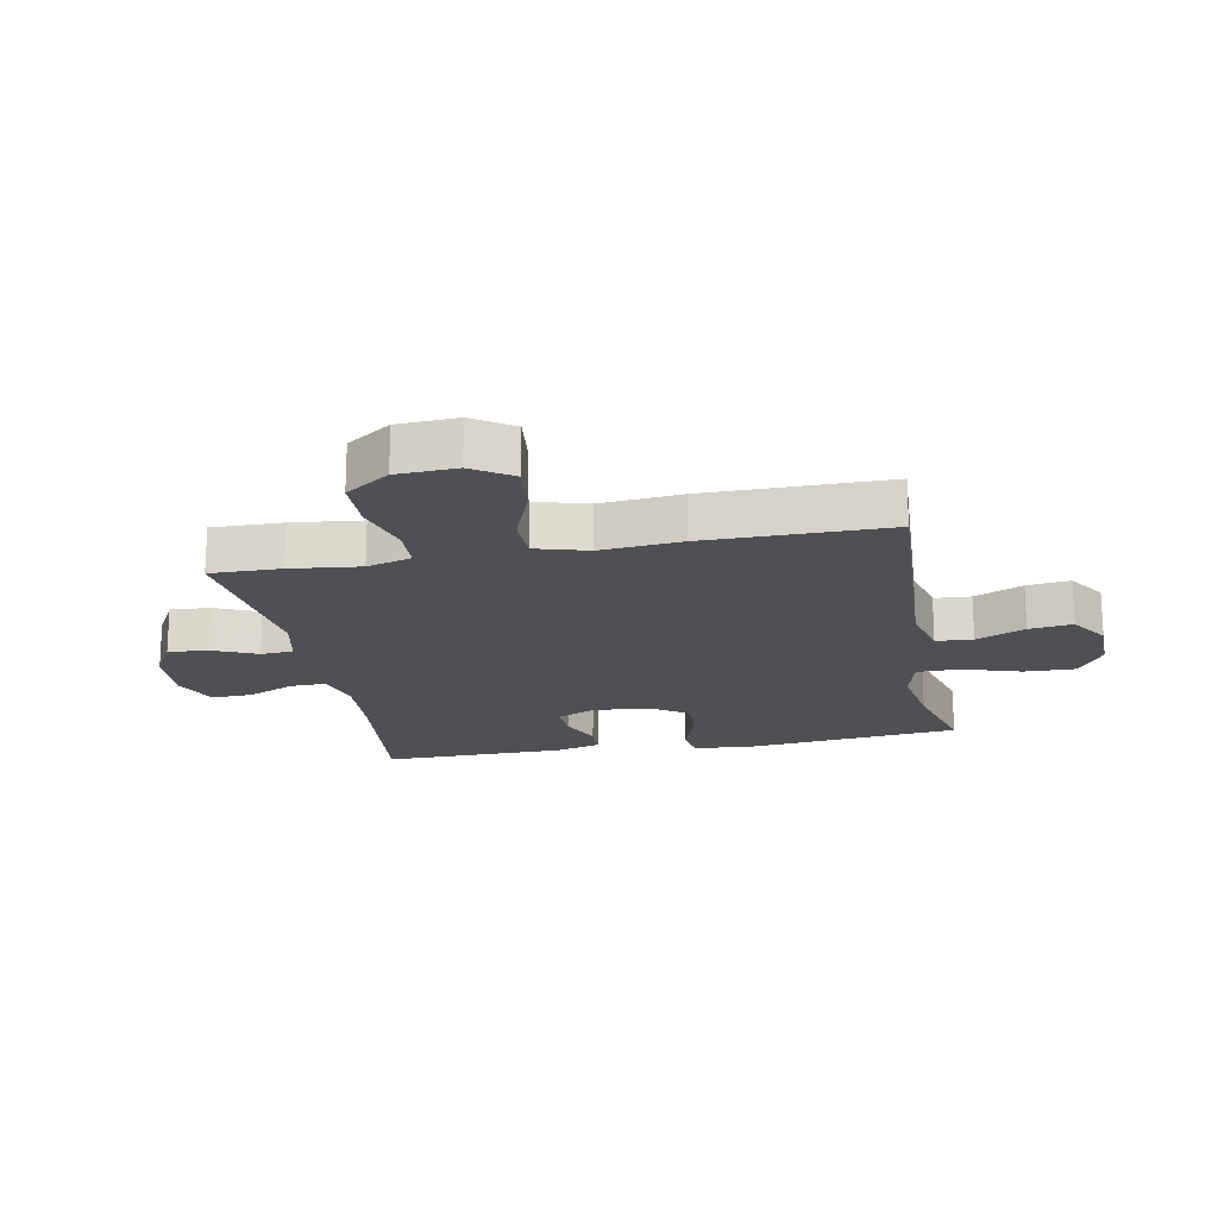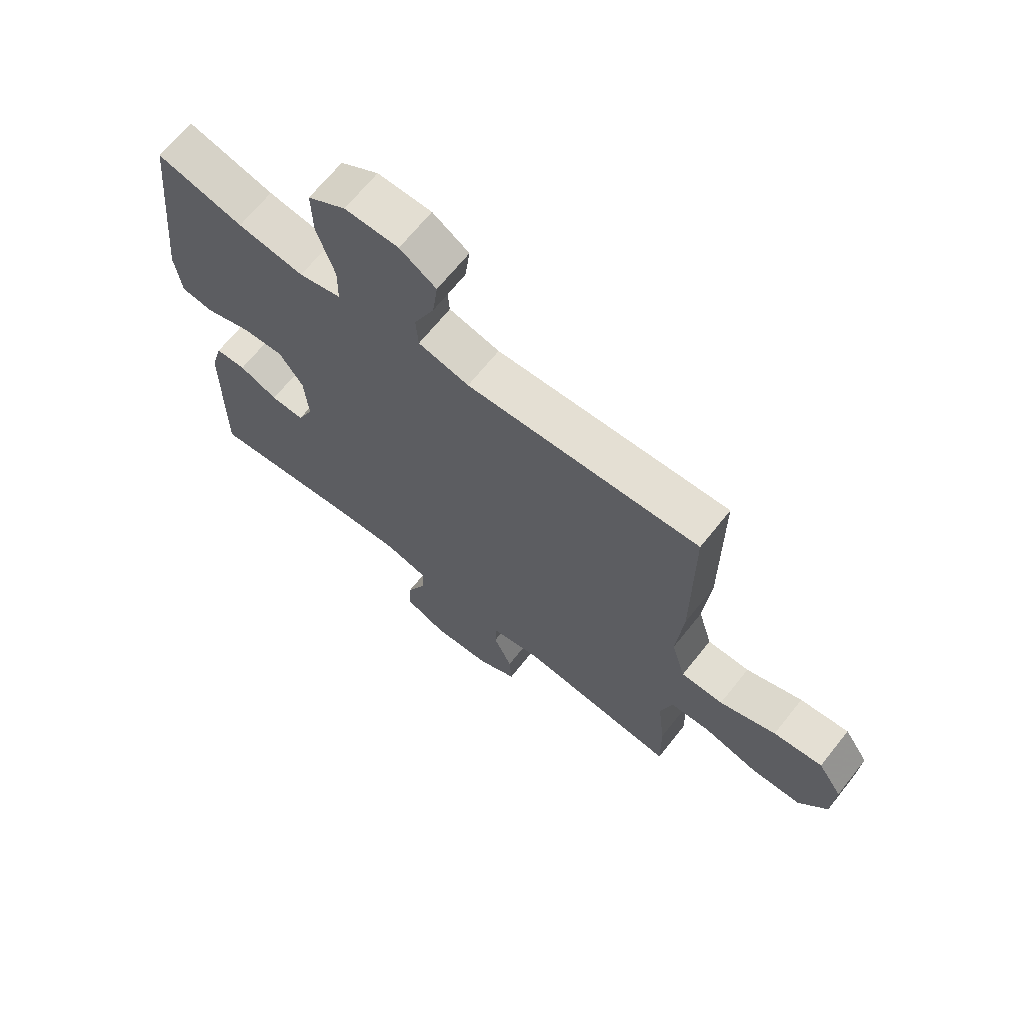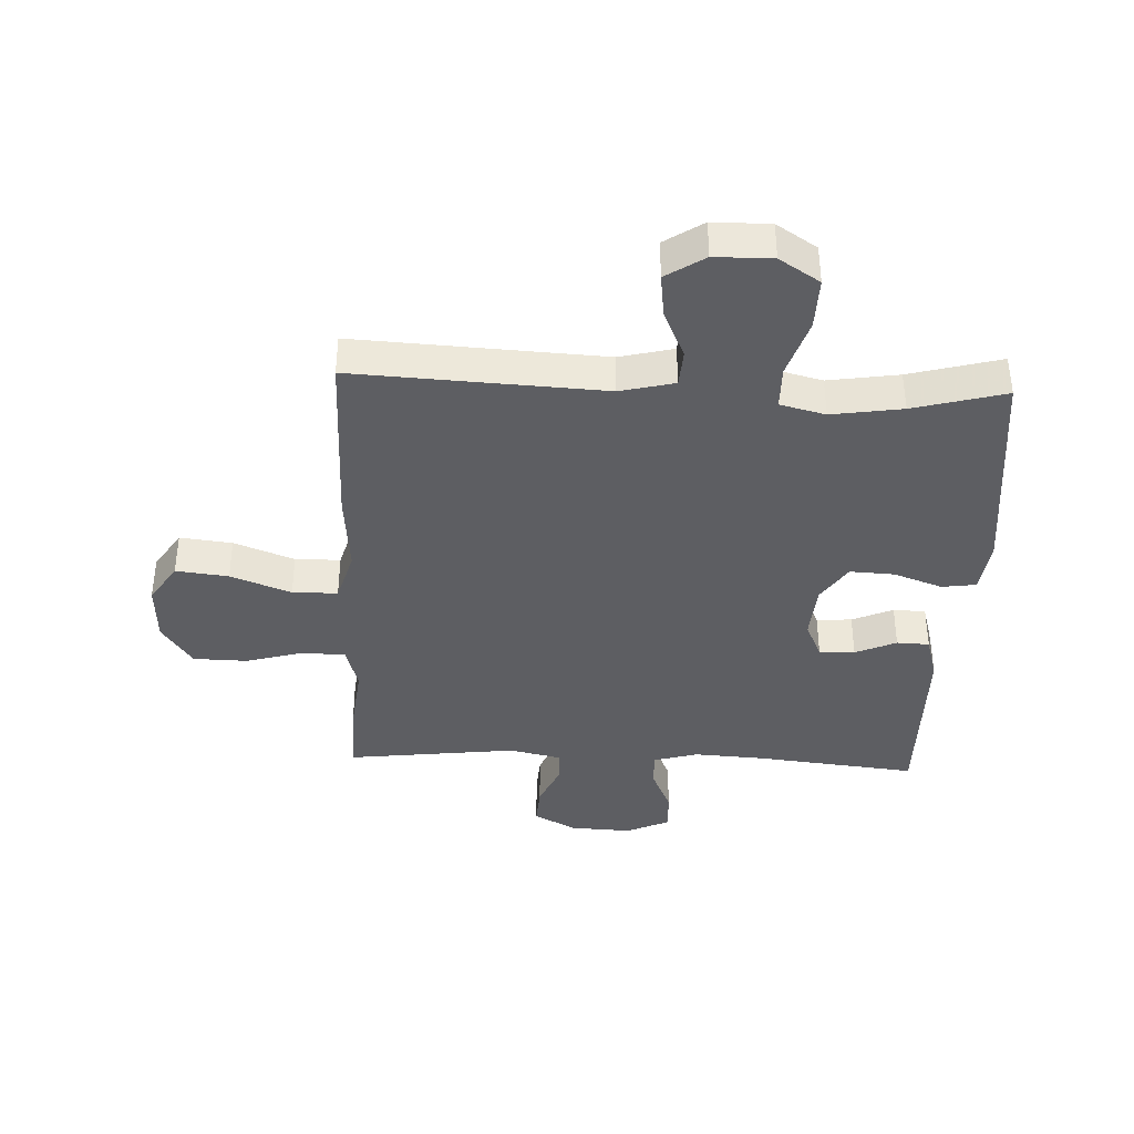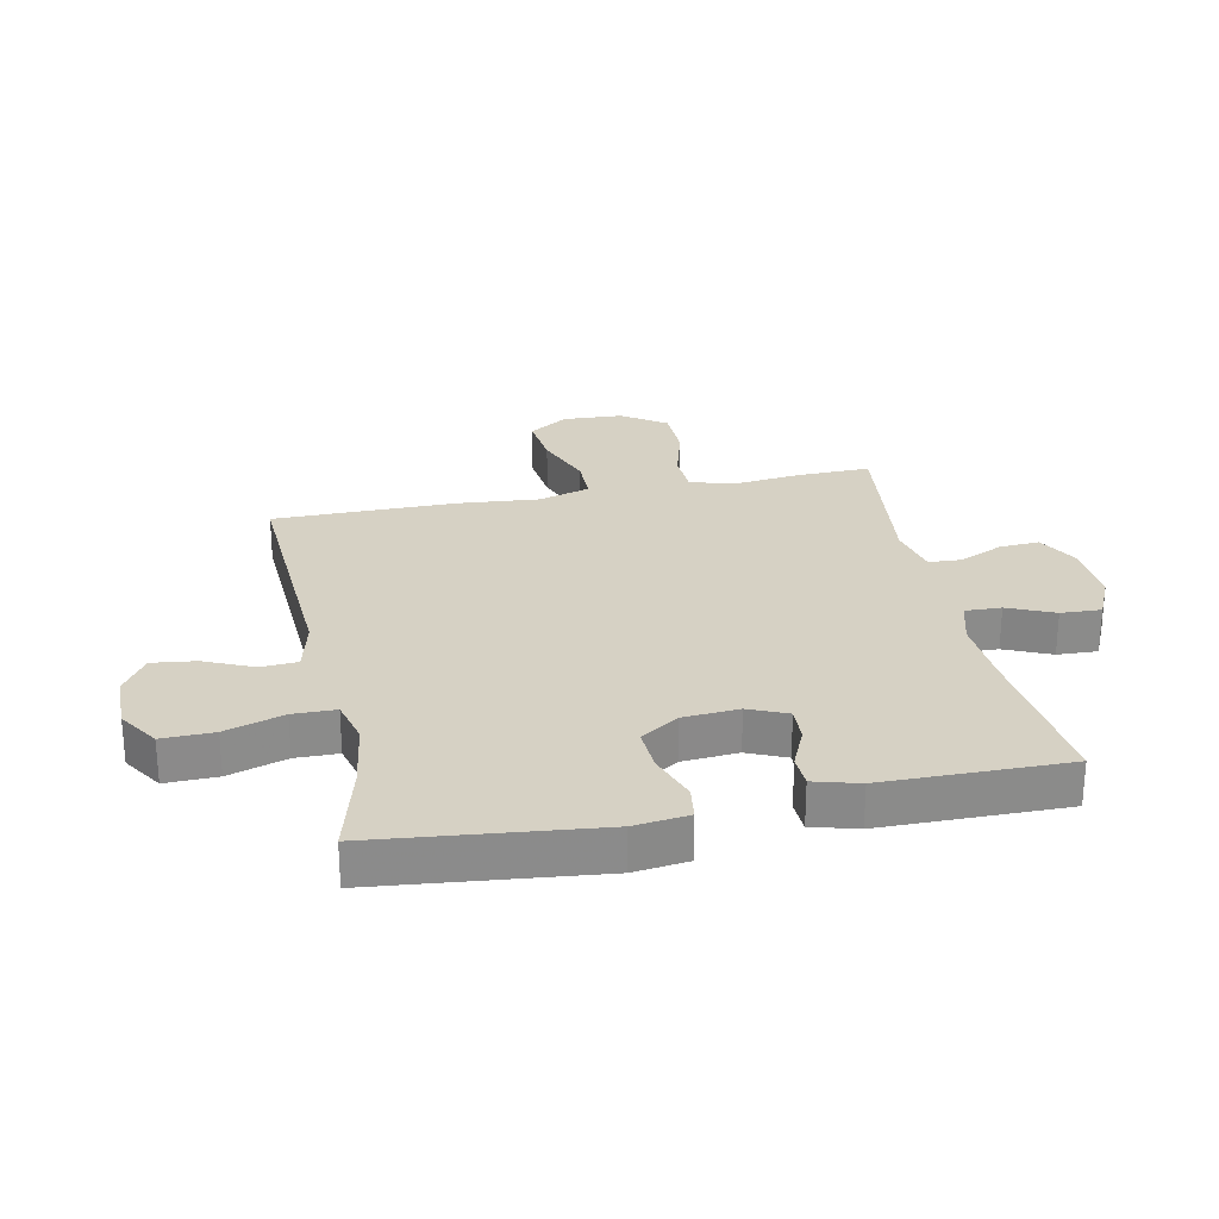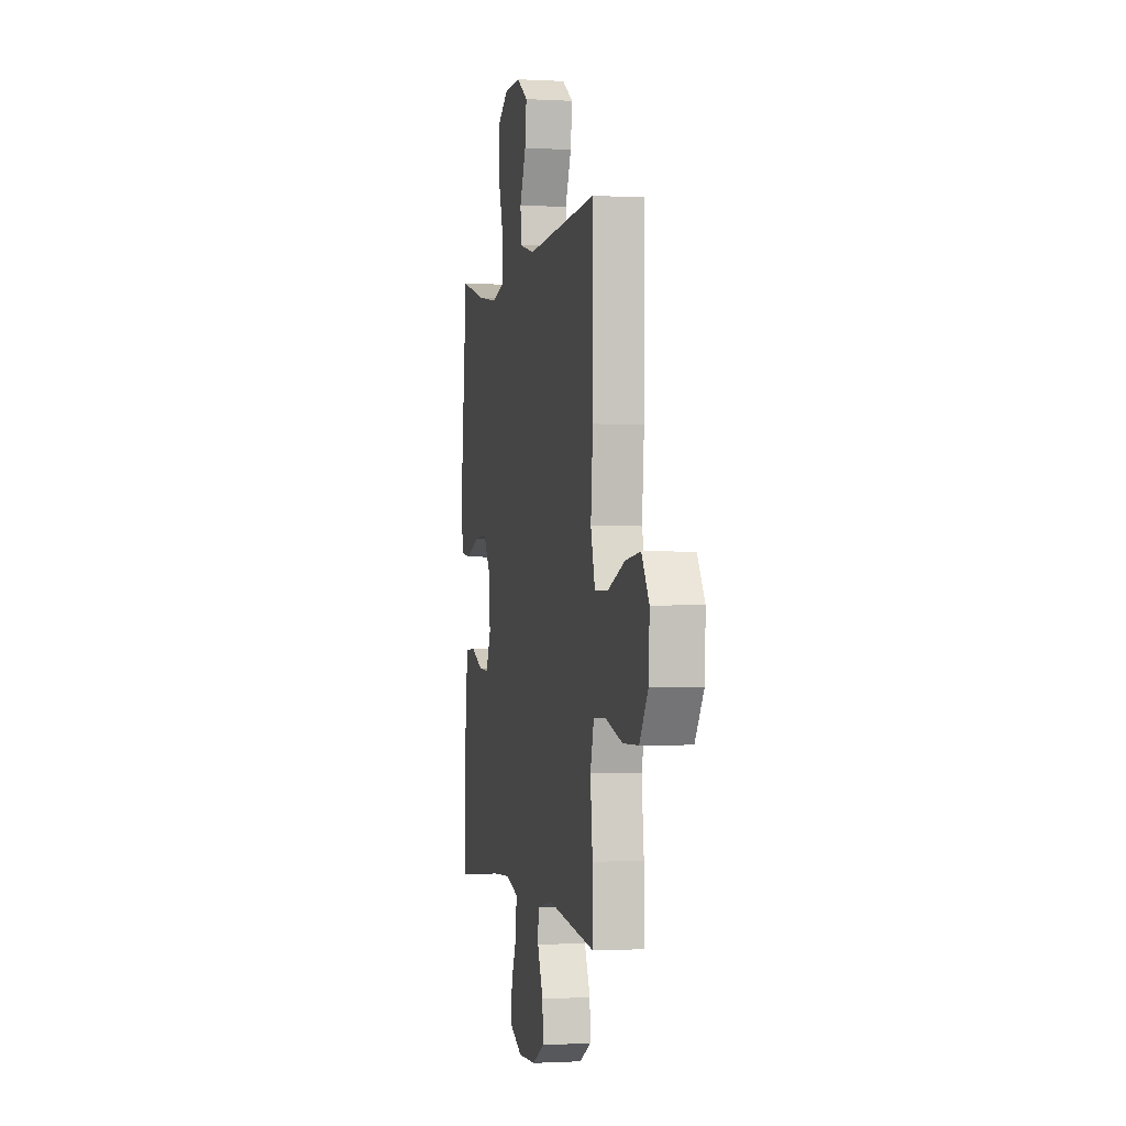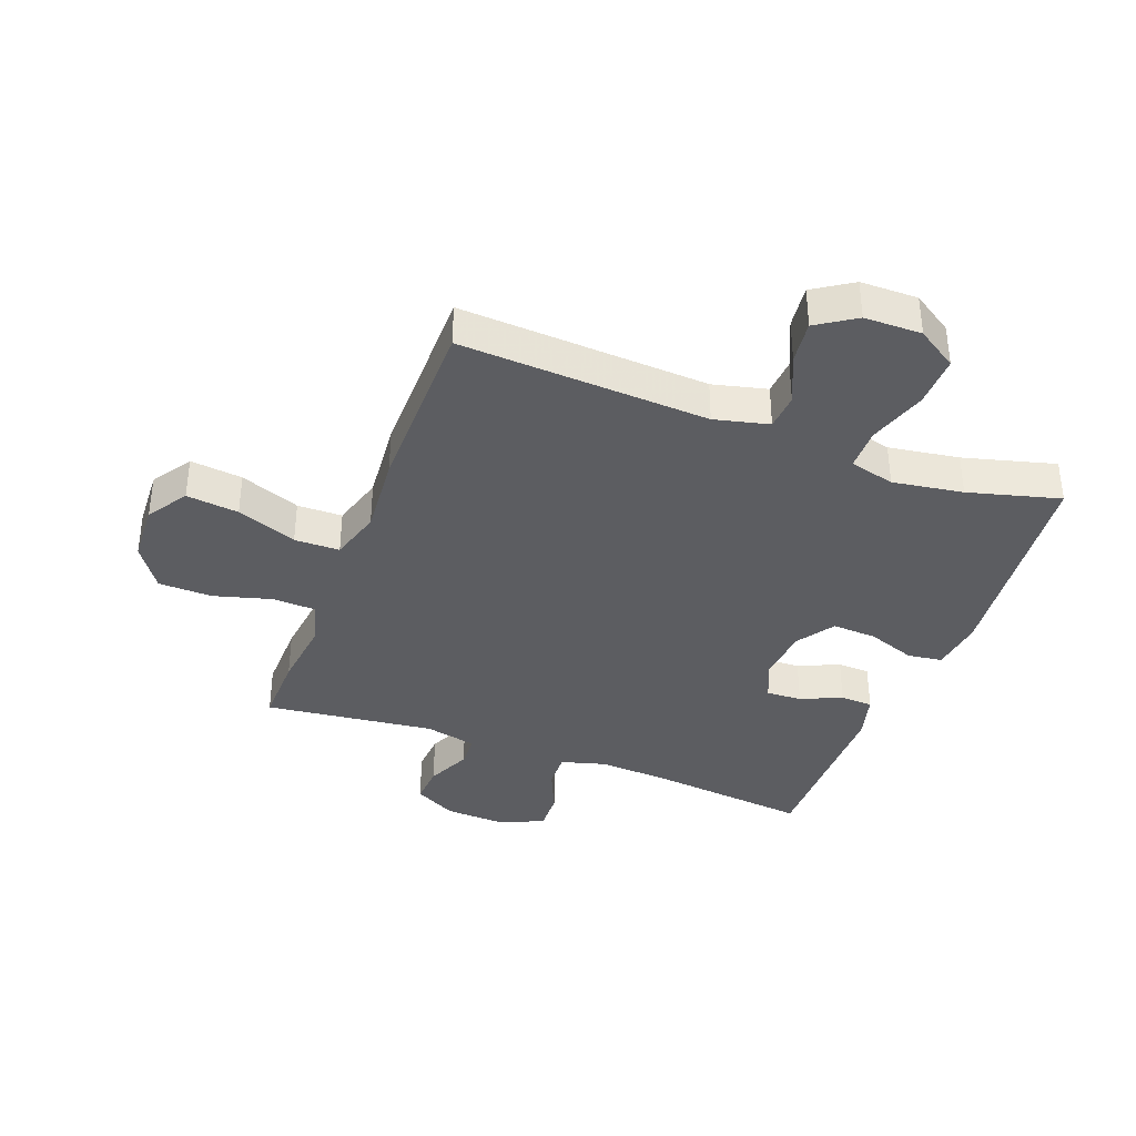
<metadata>
{"format":"obj","ext":"obj","renderer":"f3d","projection":"perspective","resolution":1024,"background":"white","views":[{"elev":-19.0,"azim":-79.2,"up":"+Y"},{"elev":67.5,"azim":-141.4,"up":"+Z"},{"elev":-38.8,"azim":-2.5,"up":"+Y"},{"elev":26.6,"azim":78.3,"up":"+Y"},{"elev":-0.8,"azim":-101.8,"up":"+Z"},{"elev":-37.2,"azim":-20.8,"up":"+Y"}]}
</metadata>
<code>
v -0.5 0.07 0.5
v -0.087 0.07 0.478
v 0.003 0.07 0.5
v 0.007 0.07 0.561
v -0.029 0.07 0.642
v -0.038 0.07 0.714
v 0.026 0.07 0.756
v 0.121 0.07 0.757
v 0.188 0.07 0.714
v 0.186 0.07 0.628
v 0.155 0.07 0.531
v 0.156 0.07 0.46
v 0.231 0.07 0.441
v 0.348 0.07 0.459
v 0.5 0.07 0.5
v 0.539 0.07 0.134
v 0.528 0.07 0.044
v 0.471 0.07 0.036
v 0.39 0.07 0.065
v 0.316 0.07 0.069
v 0.274 0.07 0.006
v 0.267 0.07 -0.087
v 0.295 0.07 -0.151
v 0.354 0.07 -0.148
v 0.422 0.07 -0.118
v 0.476 0.07 -0.12
v 0.497 0.07 -0.195
v 0.5 0.07 -0.5
v 0.231 0.07 -0.471
v 0.114 0.07 -0.464
v 0.04 0.07 -0.485
v 0.042 0.07 -0.545
v 0.076 0.07 -0.622
v 0.079 0.07 -0.689
v 0.007 0.07 -0.722
v -0.096 0.07 -0.717
v -0.166 0.07 -0.679
v -0.162 0.07 -0.613
v -0.129 0.07 -0.539
v -0.132 0.07 -0.485
v -0.218 0.07 -0.466
v -0.5 0.07 -0.5
v -0.498 0.07 -0.383
v -0.485 0.07 -0.267
v -0.506 0.07 -0.193
v -0.578 0.07 -0.19
v -0.674 0.07 -0.217
v -0.763 0.07 -0.215
v -0.813 0.07 -0.142
v -0.818 0.07 -0.043
v -0.775 0.07 0.023
v -0.688 0.07 0.013
v -0.588 0.07 -0.025
v -0.513 0.07 -0.024
v -0.488 0.07 0.062
v -0.5 0.07 0.197
v -0.5 0 0.5
v -0.087 0 0.478
v 0.003 0 0.5
v 0.007 0 0.561
v -0.029 0 0.642
v -0.038 0 0.714
v 0.026 0 0.756
v 0.121 0 0.757
v 0.188 0 0.714
v 0.186 0 0.628
v 0.155 0 0.531
v 0.156 0 0.46
v 0.231 0 0.441
v 0.348 0 0.459
v 0.5 0 0.5
v 0.539 0 0.134
v 0.528 0 0.044
v 0.471 0 0.036
v 0.39 0 0.065
v 0.316 0 0.069
v 0.274 0 0.006
v 0.267 0 -0.087
v 0.295 0 -0.151
v 0.354 0 -0.148
v 0.422 0 -0.118
v 0.476 0 -0.12
v 0.497 0 -0.195
v 0.5 0 -0.5
v 0.231 0 -0.471
v 0.114 0 -0.464
v 0.04 0 -0.485
v 0.042 0 -0.545
v 0.076 0 -0.622
v 0.079 0 -0.689
v 0.007 0 -0.722
v -0.096 0 -0.717
v -0.166 0 -0.679
v -0.162 0 -0.613
v -0.129 0 -0.539
v -0.132 0 -0.485
v -0.218 0 -0.466
v -0.5 0 -0.5
v -0.498 0 -0.383
v -0.485 0 -0.267
v -0.506 0 -0.193
v -0.578 0 -0.19
v -0.674 0 -0.217
v -0.763 0 -0.215
v -0.813 0 -0.142
v -0.818 0 -0.043
v -0.775 0 0.023
v -0.688 0 0.013
v -0.588 0 -0.025
v -0.513 0 -0.024
v -0.488 0 0.062
v -0.5 0 0.197
f 55 56 1 2
f 54 55 2 3
f 50 51 52 53
f 50 53 54
f 49 50 54
f 46 47 48 49
f 45 46 49 54
f 44 45 54 3
f 41 42 43 44
f 40 41 44 3
f 36 37 38 39
f 36 39 40 3
f 32 33 34 35
f 31 32 35 36
f 26 27 28 29
f 24 25 26 29
f 23 24 29 30
f 22 23 30 31
f 16 17 18 19
f 14 15 16 19
f 13 14 19 20
f 12 13 20 21
f 8 9 10 11
f 8 11 12
f 7 8 12
f 4 5 6 7
f 3 4 7 12
f 21 22 31 36
f 3 12 21 36
f 58 57 112 111
f 59 58 111 110
f 109 108 107 106
f 110 109 106
f 110 106 105
f 105 104 103 102
f 110 105 102 101
f 59 110 101 100
f 100 99 98 97
f 59 100 97 96
f 95 94 93 92
f 59 96 95 92
f 91 90 89 88
f 92 91 88 87
f 85 84 83 82
f 85 82 81 80
f 86 85 80 79
f 87 86 79 78
f 75 74 73 72
f 75 72 71 70
f 76 75 70 69
f 77 76 69 68
f 67 66 65 64
f 68 67 64
f 68 64 63
f 63 62 61 60
f 68 63 60 59
f 92 87 78 77
f 92 77 68 59
f 1 57 58 2
f 2 58 59 3
f 3 59 60 4
f 4 60 61 5
f 5 61 62 6
f 6 62 63 7
f 7 63 64 8
f 8 64 65 9
f 9 65 66 10
f 10 66 67 11
f 11 67 68 12
f 12 68 69 13
f 13 69 70 14
f 14 70 71 15
f 15 71 72 16
f 16 72 73 17
f 17 73 74 18
f 18 74 75 19
f 19 75 76 20
f 20 76 77 21
f 21 77 78 22
f 22 78 79 23
f 23 79 80 24
f 24 80 81 25
f 25 81 82 26
f 26 82 83 27
f 27 83 84 28
f 28 84 85 29
f 29 85 86 30
f 30 86 87 31
f 31 87 88 32
f 32 88 89 33
f 33 89 90 34
f 34 90 91 35
f 35 91 92 36
f 36 92 93 37
f 37 93 94 38
f 38 94 95 39
f 39 95 96 40
f 40 96 97 41
f 41 97 98 42
f 42 98 99 43
f 43 99 100 44
f 44 100 101 45
f 45 101 102 46
f 46 102 103 47
f 47 103 104 48
f 48 104 105 49
f 49 105 106 50
f 50 106 107 51
f 51 107 108 52
f 52 108 109 53
f 53 109 110 54
f 54 110 111 55
f 55 111 112 56
f 56 112 57 1

</code>
